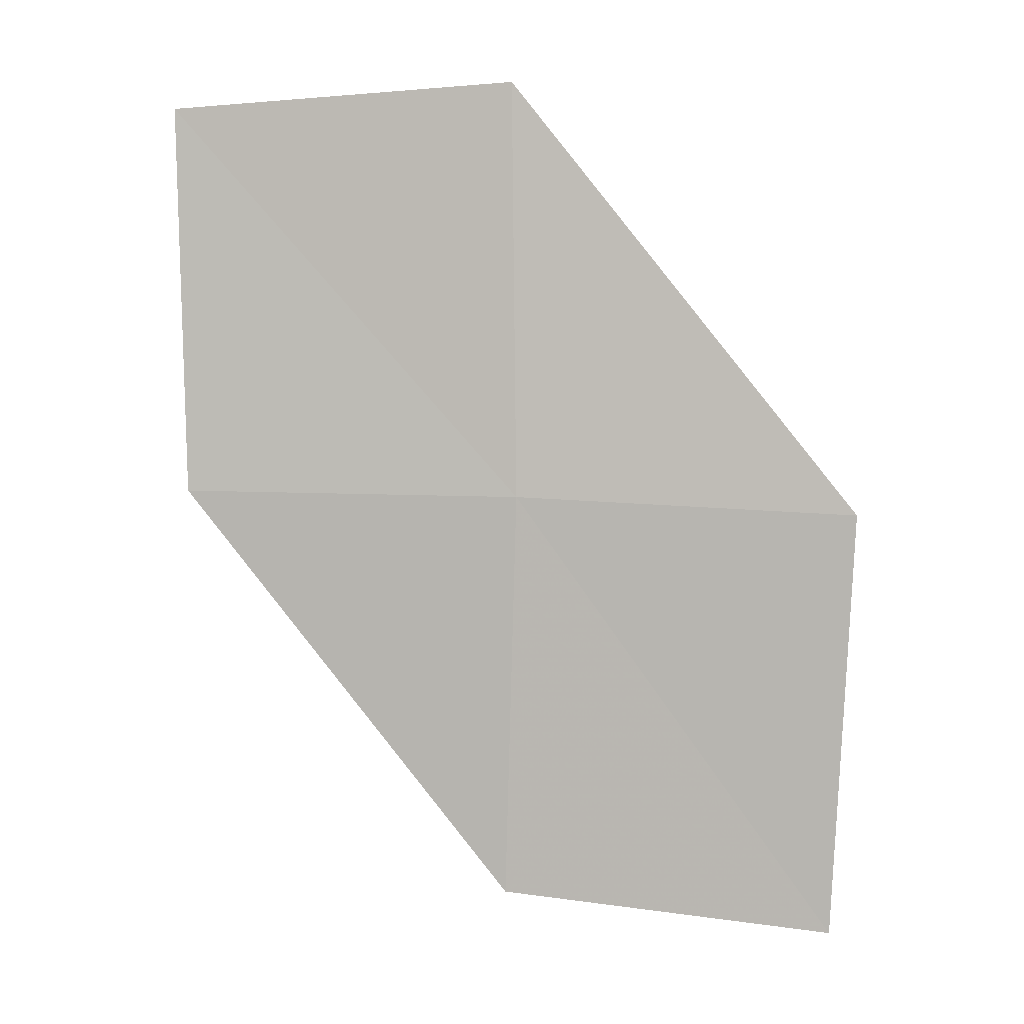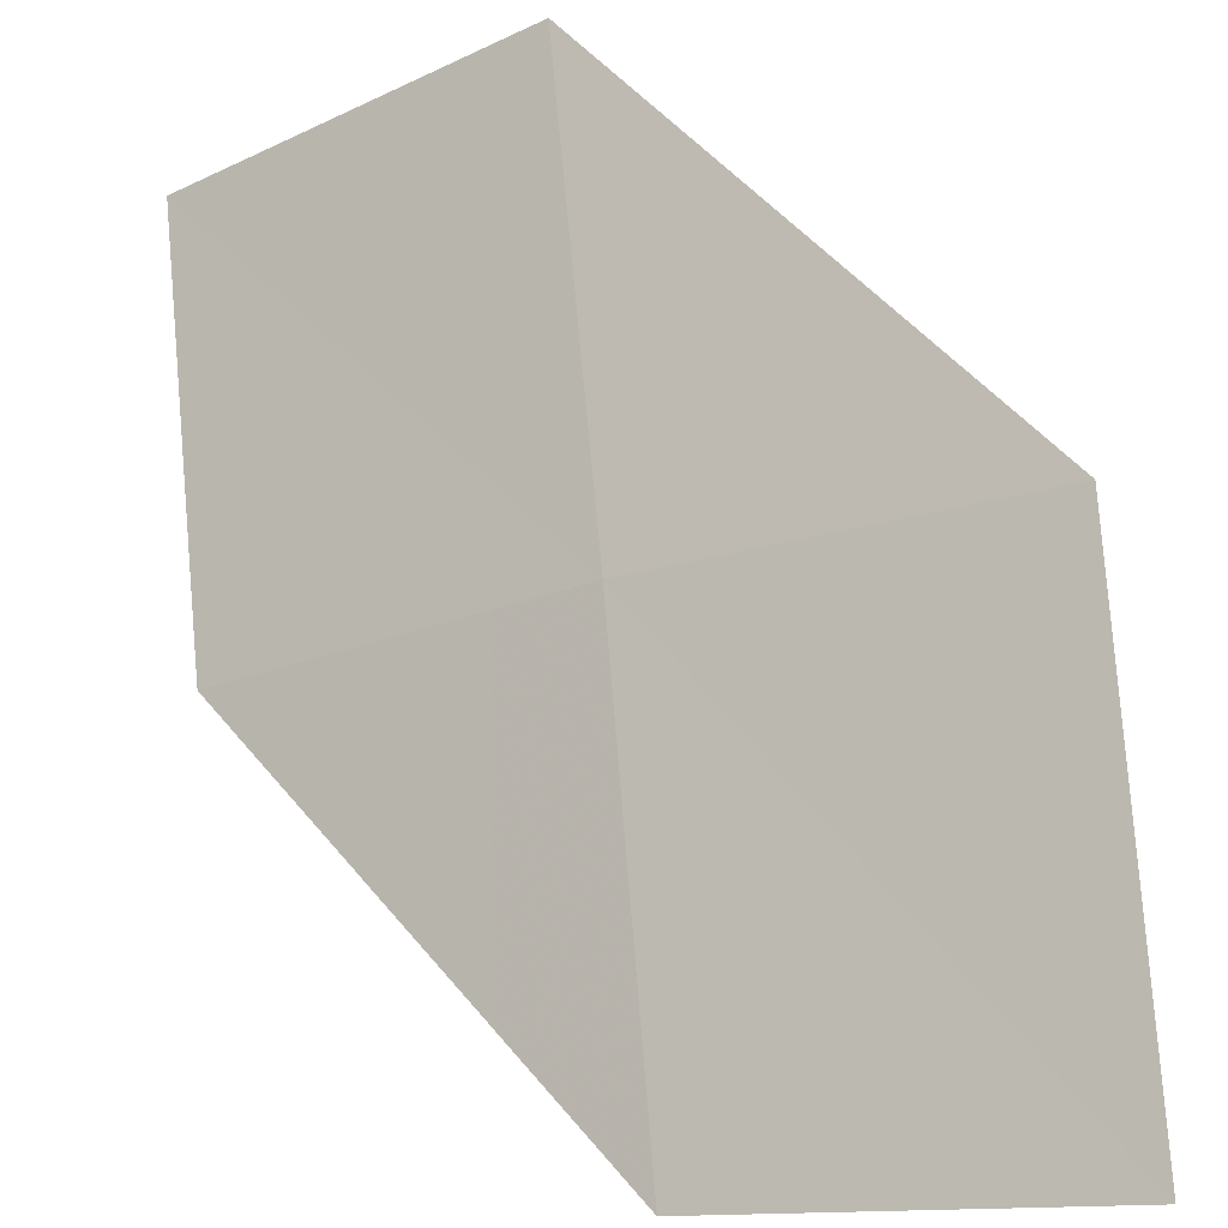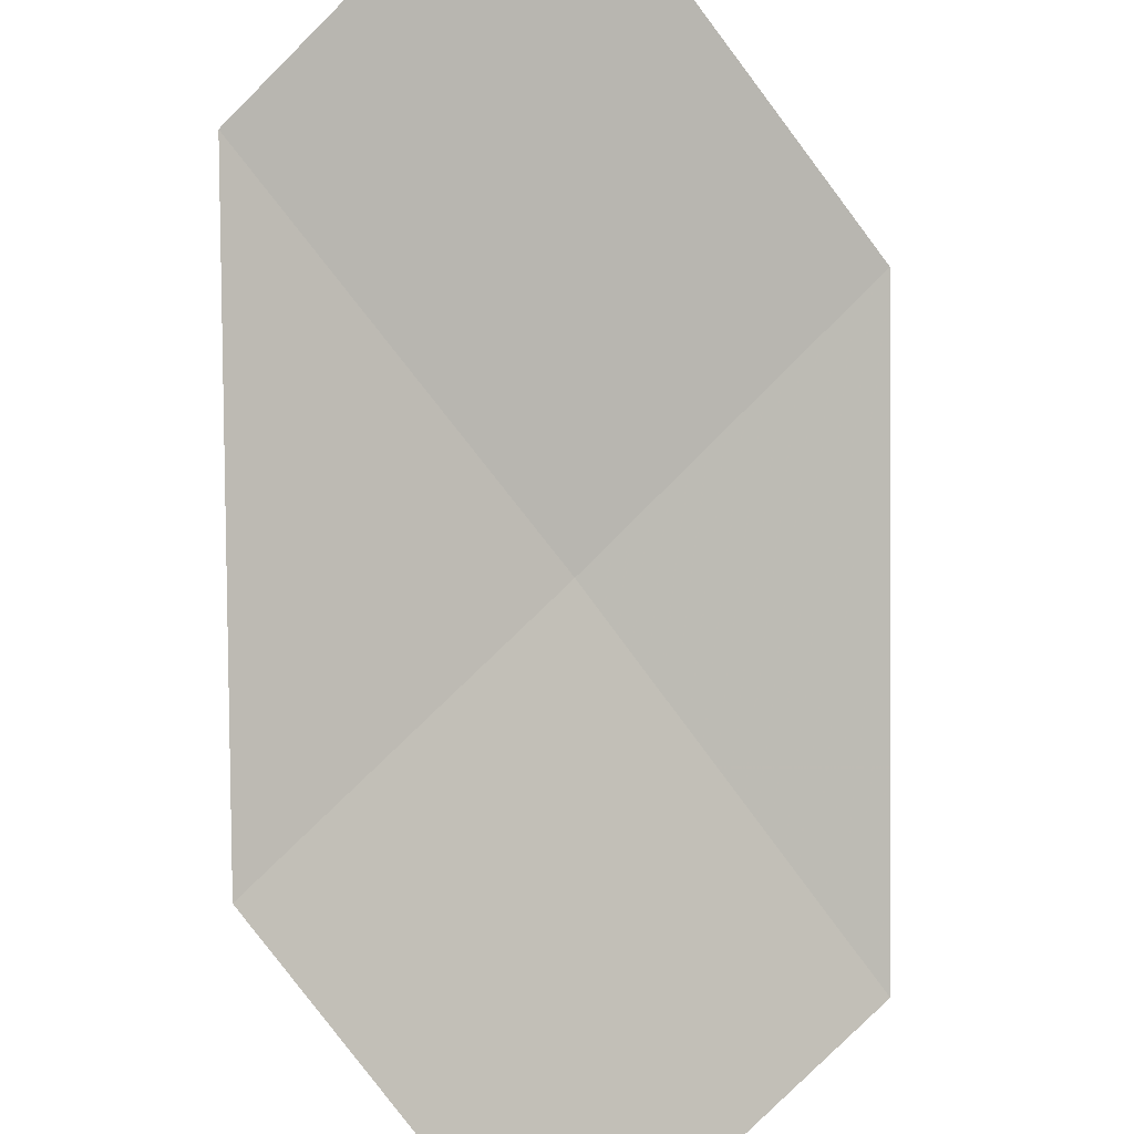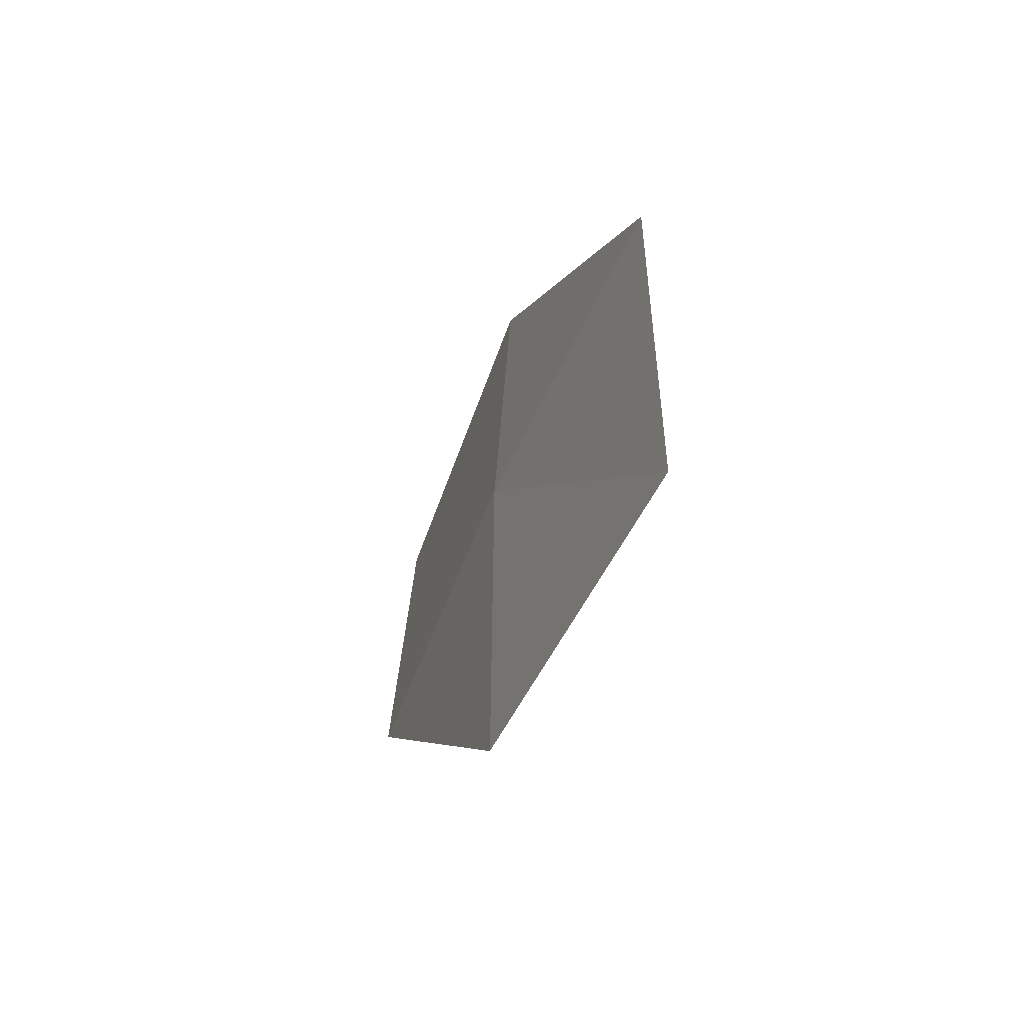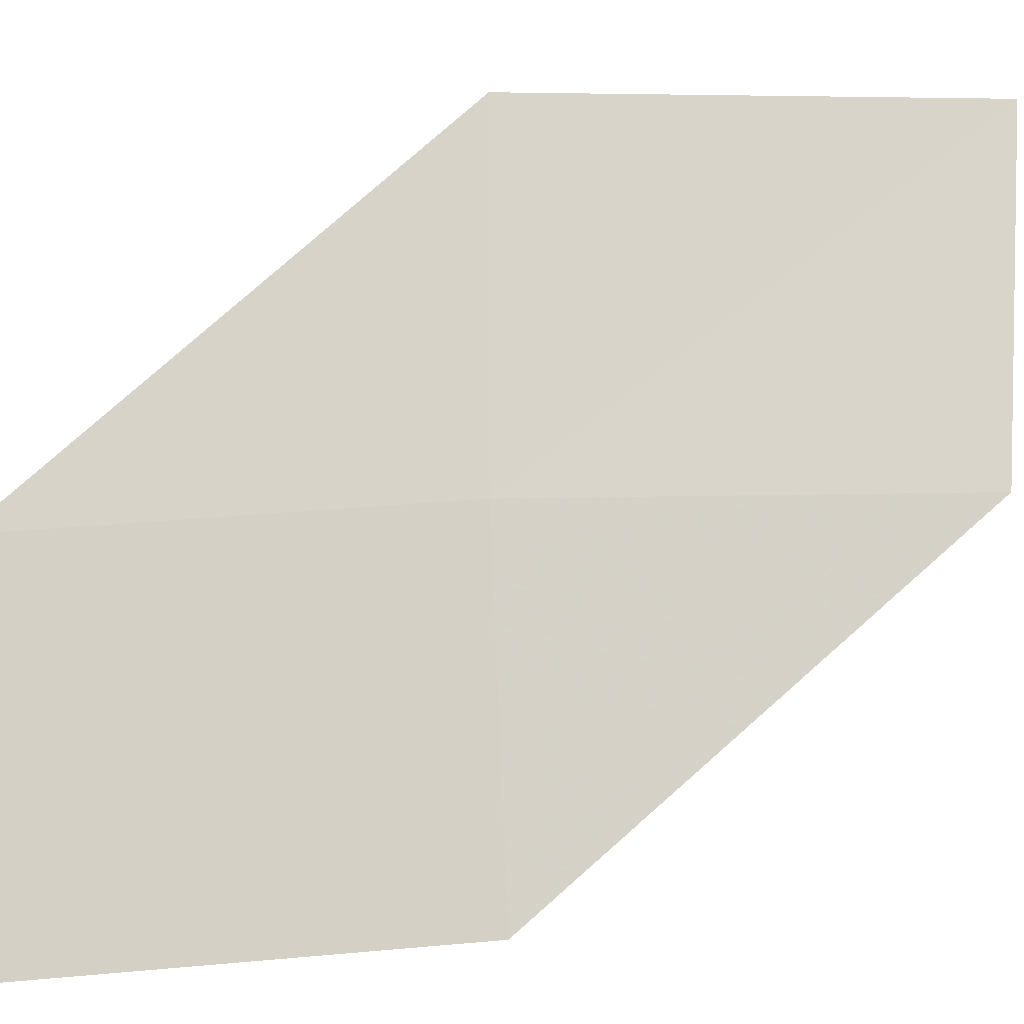
<metadata>
{"format":"obj","ext":"obj","renderer":"f3d","projection":"perspective","resolution":1024,"background":"white","views":[{"elev":6.9,"azim":-24.8,"up":"+Y"},{"elev":74.3,"azim":-5.9,"up":"+Z"},{"elev":-67.4,"azim":34.8,"up":"+Z"},{"elev":-58.1,"azim":37.1,"up":"+Y"},{"elev":46.9,"azim":-93.3,"up":"+Z"}]}
</metadata>
<code>
v -16.69 25.7 24.18
v -18.18 27.72 23.09
v -16.66 27.84 24.07
v -18.18 25.71 23.23
v -16.73 23.57 24.13
v -15.14 25.62 25.03
v -15.21 23.37 24.95
f 1 3 2
f 1 2 4
f 1 4 5
f 1 6 3
f 1 7 6
f 1 5 7

</code>
